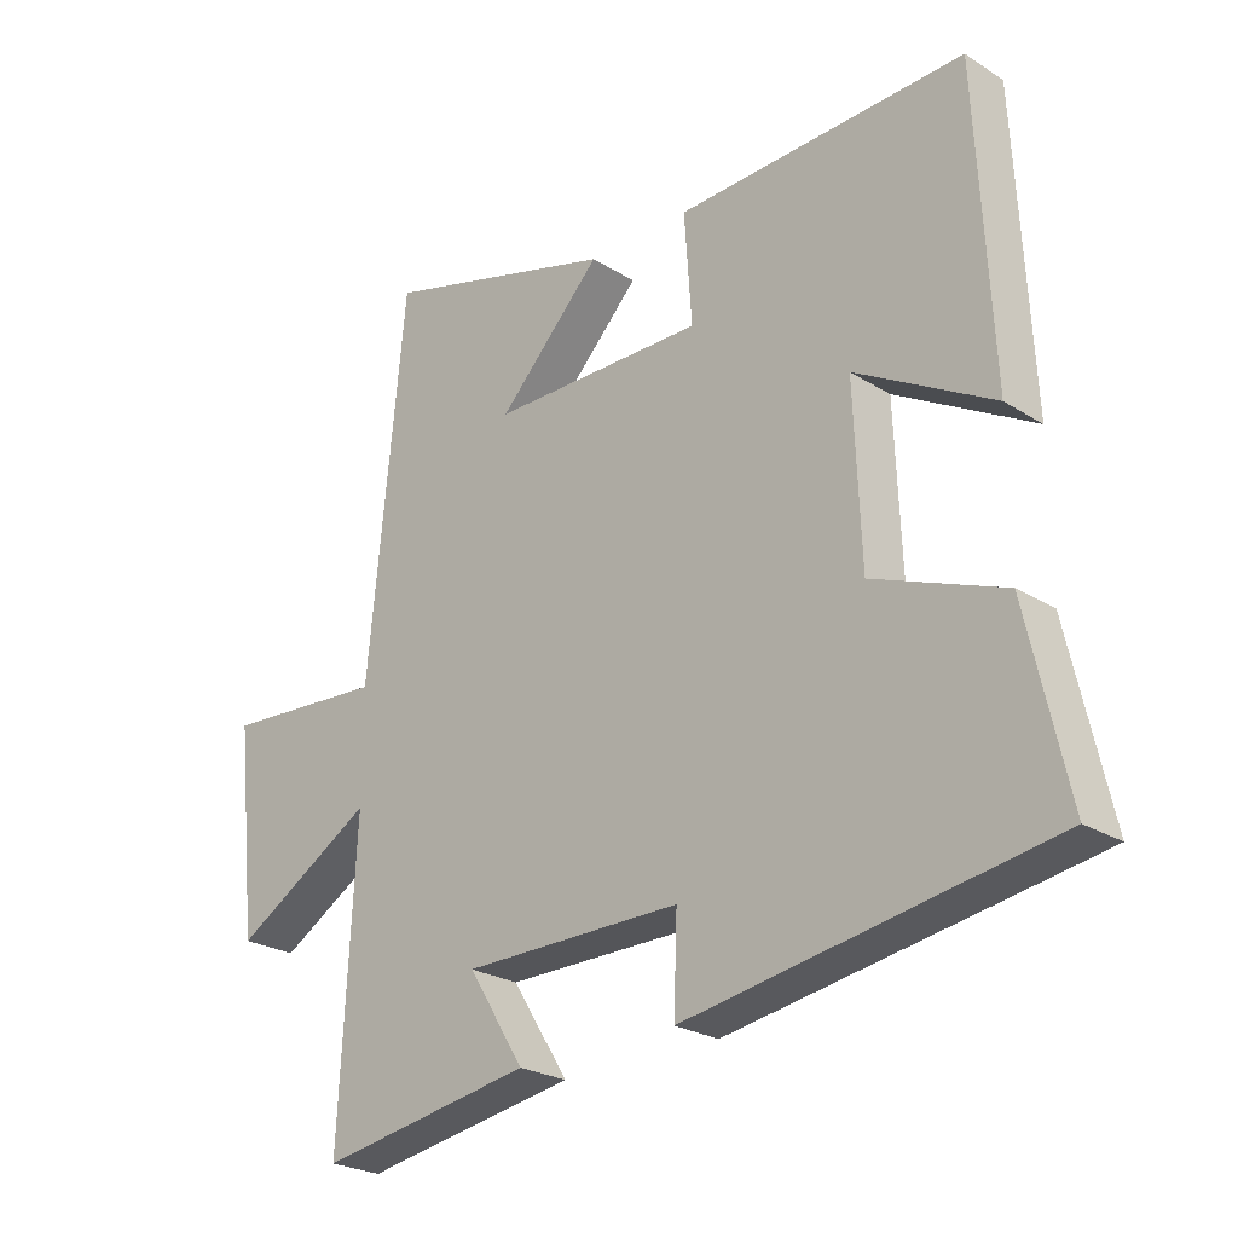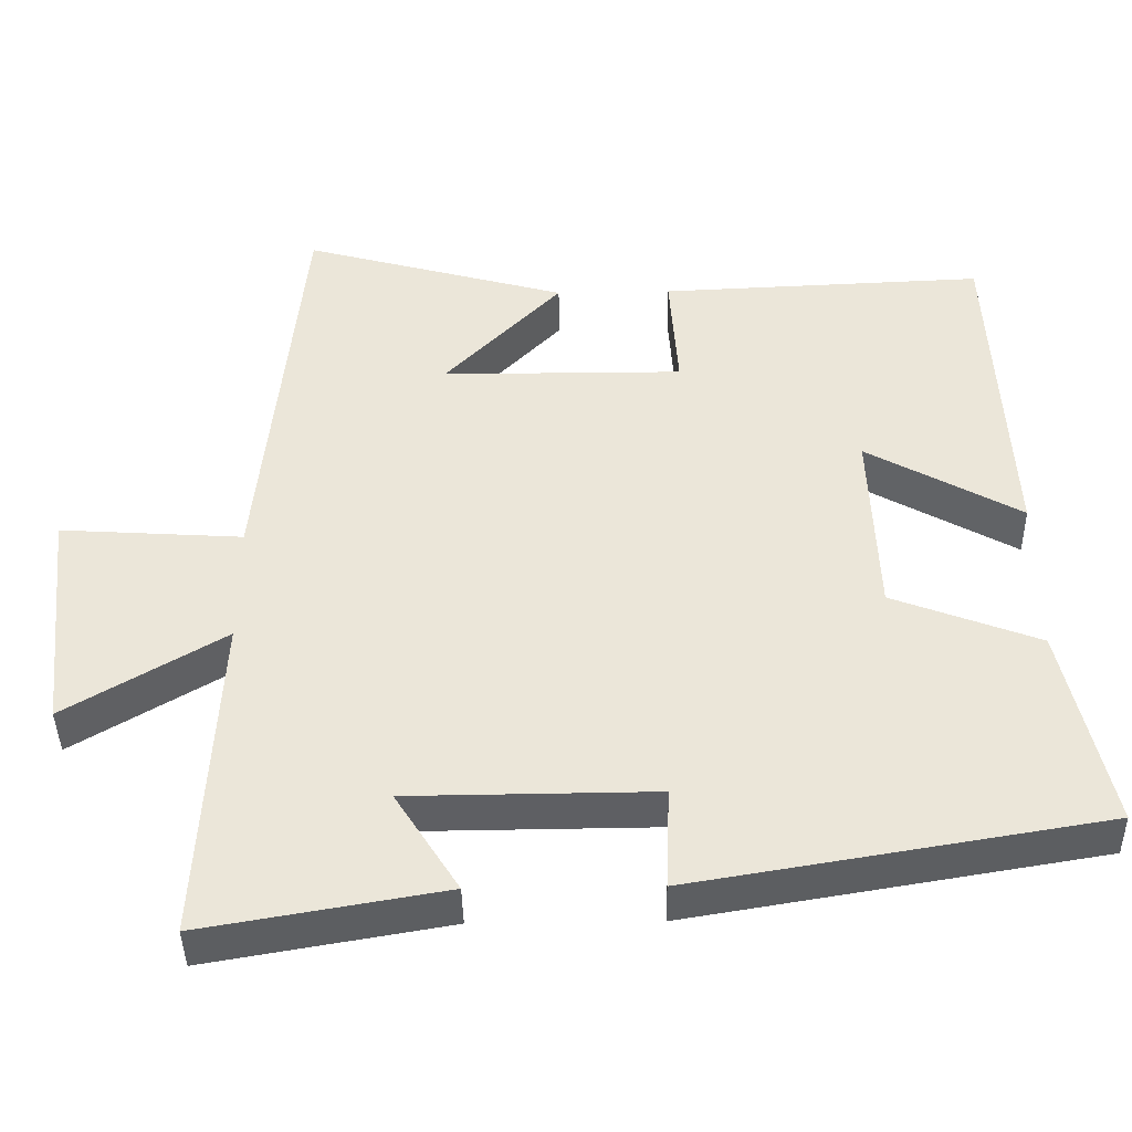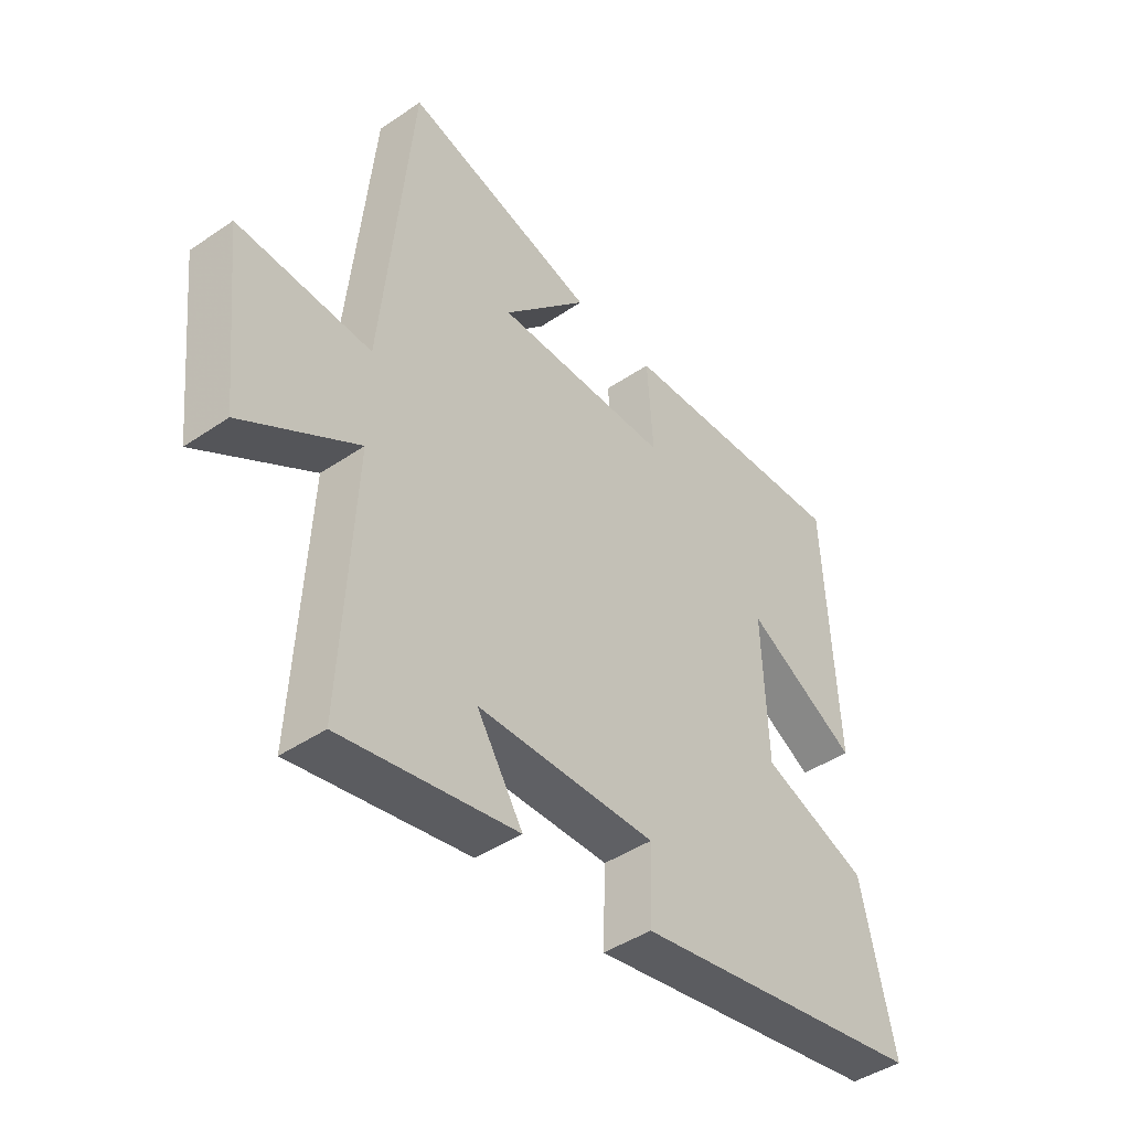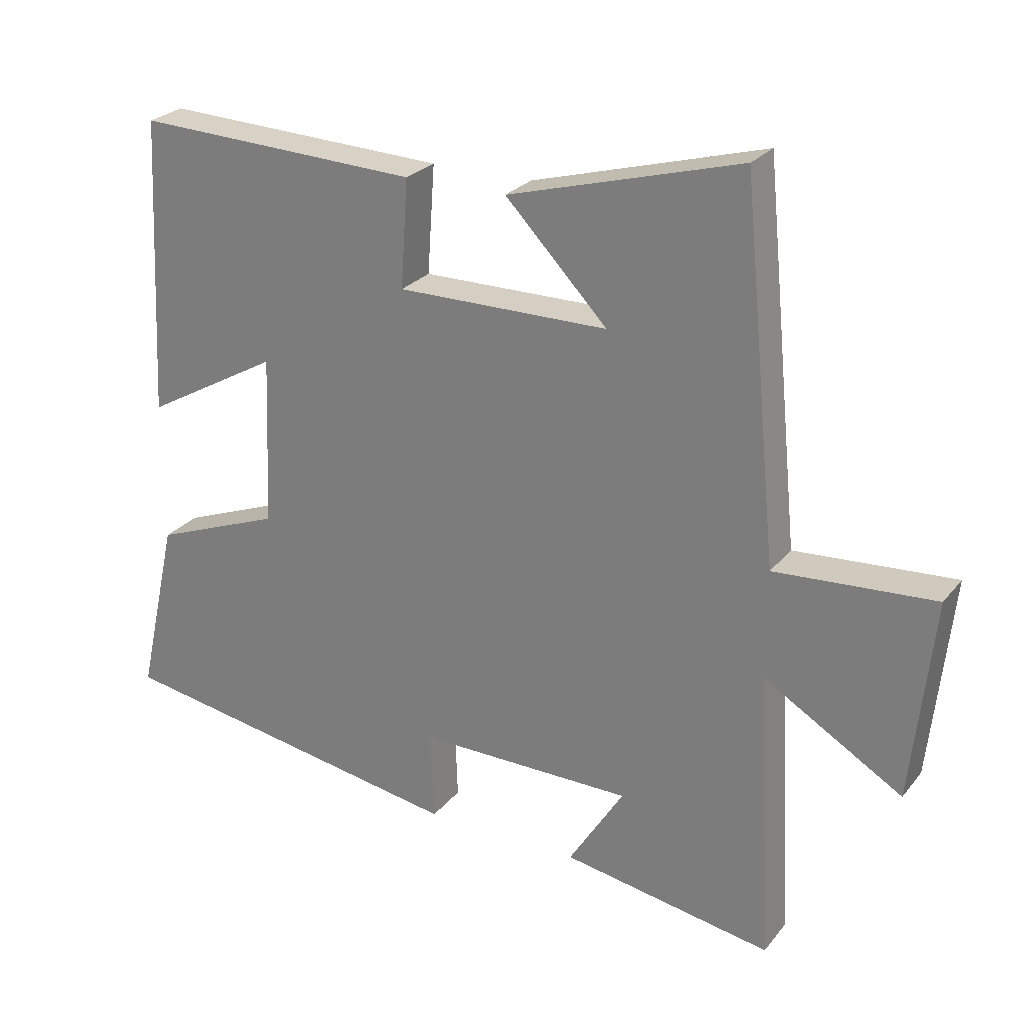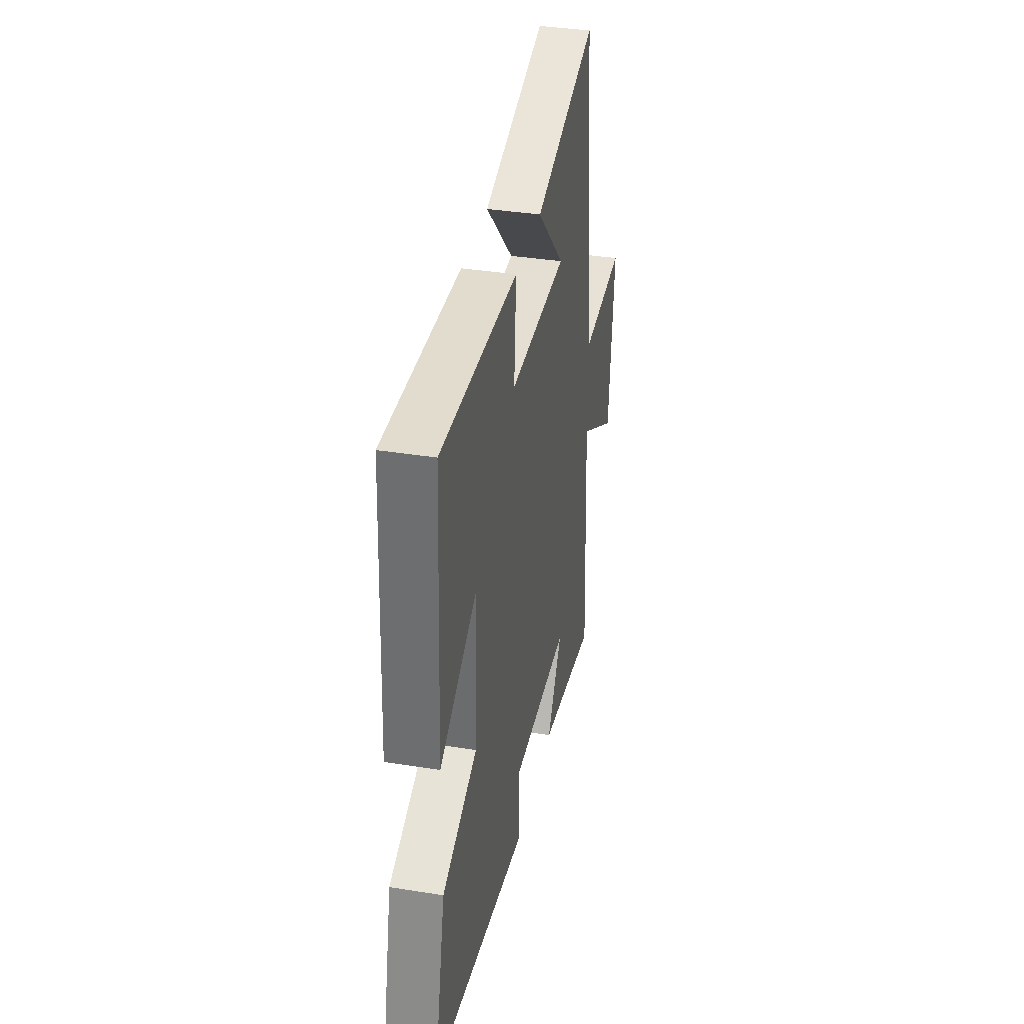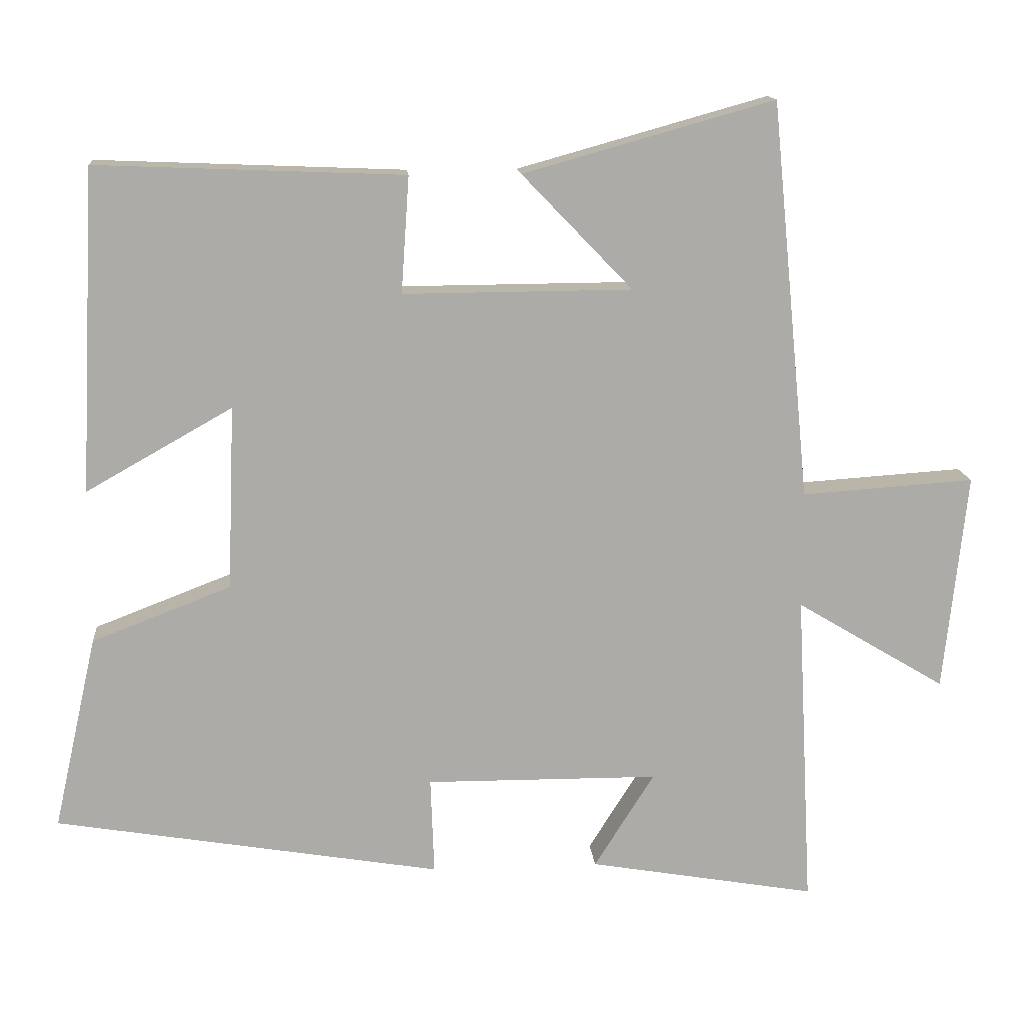
<metadata>
{"format":"obj","ext":"obj","renderer":"f3d","projection":"perspective","resolution":1024,"background":"white","views":[{"elev":-24.5,"azim":44.2,"up":"+Z"},{"elev":-41.9,"azim":1.1,"up":"+Z"},{"elev":-43.6,"azim":-51.2,"up":"+Z"},{"elev":25.7,"azim":-150.5,"up":"+Z"},{"elev":36.8,"azim":101.8,"up":"+Z"},{"elev":13.9,"azim":175.1,"up":"+Z"}]}
</metadata>
<code>
v -0.446 0.07 0.597
v -0.099 0.07 0.5
v -0.252 0.07 0.341
v 0.064 0.07 0.339
v 0.053 0.07 0.5
v 0.478 0.07 0.517
v 0.5 0.07 0.071
v 0.298 0.07 0.185
v 0.308 0.07 -0.069
v 0.5 0.07 -0.143
v 0.56 0.07 -0.411
v 0.026 0.07 -0.5
v 0.031 0.07 -0.366
v -0.291 0.07 -0.368
v -0.208 0.07 -0.5
v -0.523 0.07 -0.554
v -0.5 0.07 -0.115
v -0.707 0.07 -0.239
v -0.739 0.07 0.063
v -0.5 0.07 0.047
v -0.446 0 0.597
v -0.099 0 0.5
v -0.252 0 0.341
v 0.064 0 0.339
v 0.053 0 0.5
v 0.478 0 0.517
v 0.5 0 0.071
v 0.298 0 0.185
v 0.308 0 -0.069
v 0.5 0 -0.143
v 0.56 0 -0.411
v 0.026 0 -0.5
v 0.031 0 -0.366
v -0.291 0 -0.368
v -0.208 0 -0.5
v -0.523 0 -0.554
v -0.5 0 -0.115
v -0.707 0 -0.239
v -0.739 0 0.063
v -0.5 0 0.047
f 17 18 19 20
f 17 20 1
f 14 15 16 17
f 13 14 17 1
f 10 11 12 13
f 9 10 13
f 8 9 13
f 5 6 7 8
f 4 5 8
f 3 4 8 13
f 1 2 3
f 1 3 13
f 40 39 38 37
f 21 40 37
f 37 36 35 34
f 21 37 34 33
f 33 32 31 30
f 33 30 29
f 33 29 28
f 28 27 26 25
f 28 25 24
f 33 28 24 23
f 23 22 21
f 33 23 21
f 1 21 22 2
f 2 22 23 3
f 3 23 24 4
f 4 24 25 5
f 5 25 26 6
f 6 26 27 7
f 7 27 28 8
f 8 28 29 9
f 9 29 30 10
f 10 30 31 11
f 11 31 32 12
f 12 32 33 13
f 13 33 34 14
f 14 34 35 15
f 15 35 36 16
f 16 36 37 17
f 17 37 38 18
f 18 38 39 19
f 19 39 40 20
f 20 40 21 1

</code>
